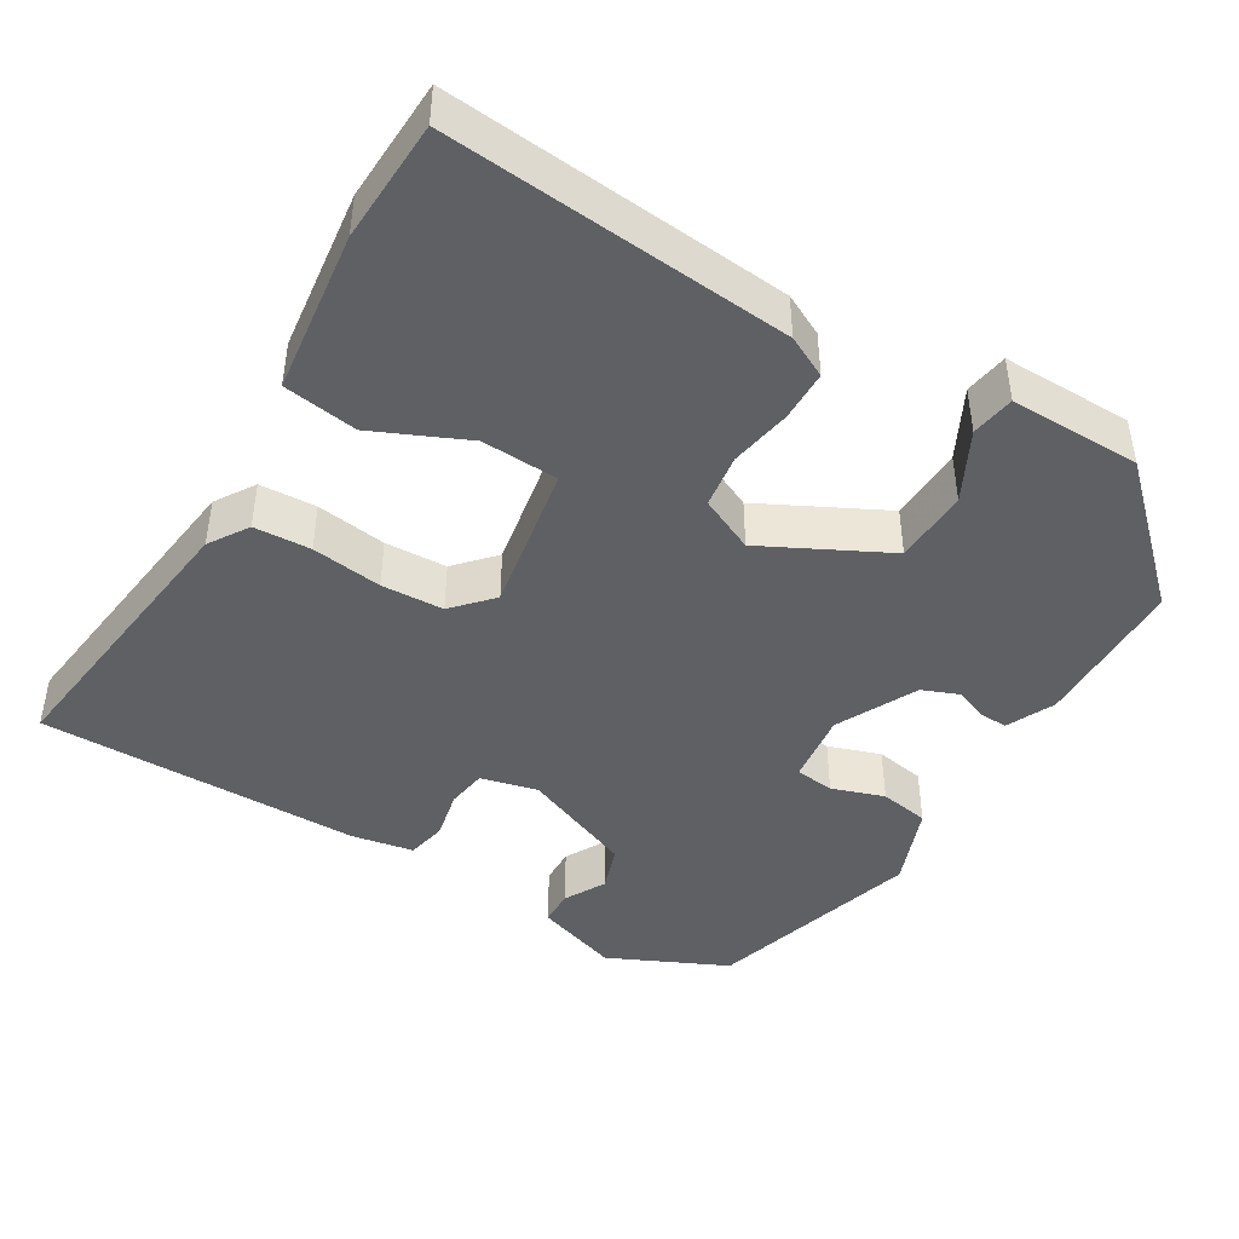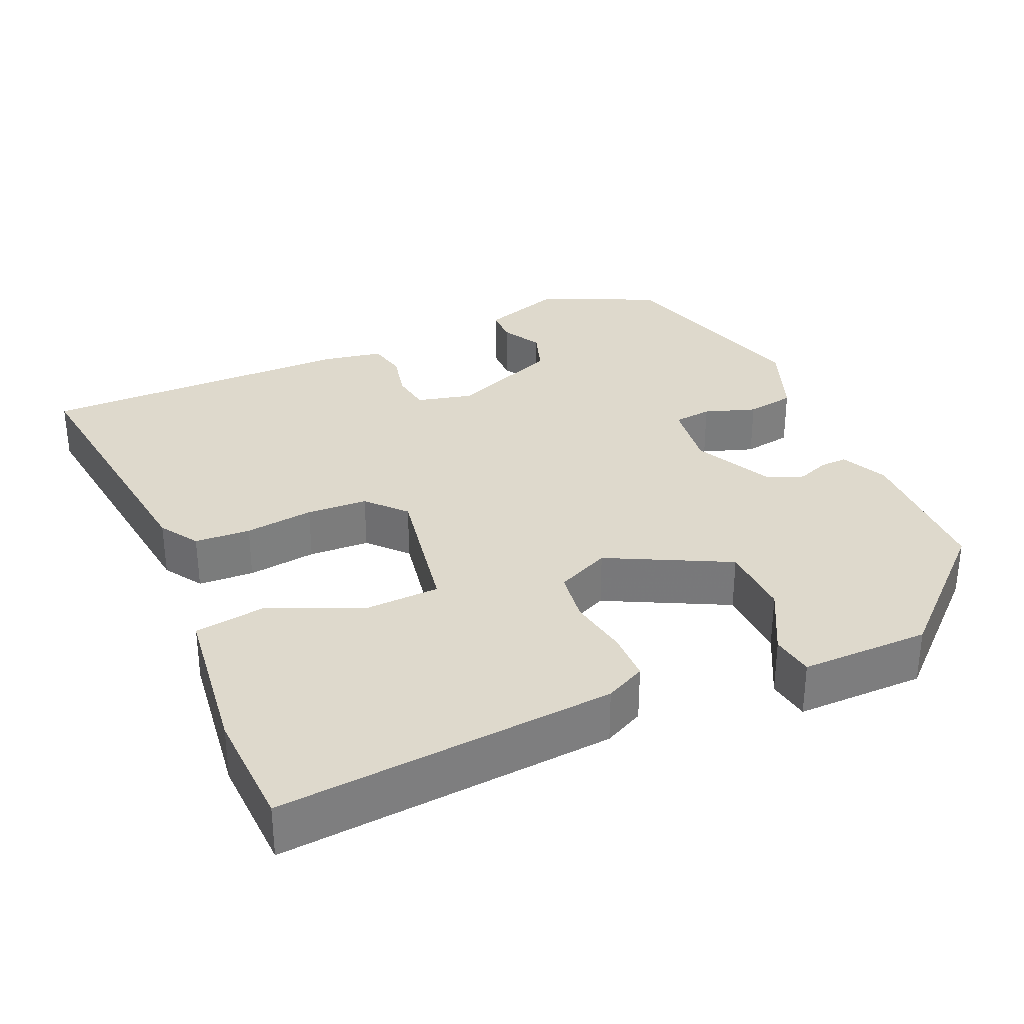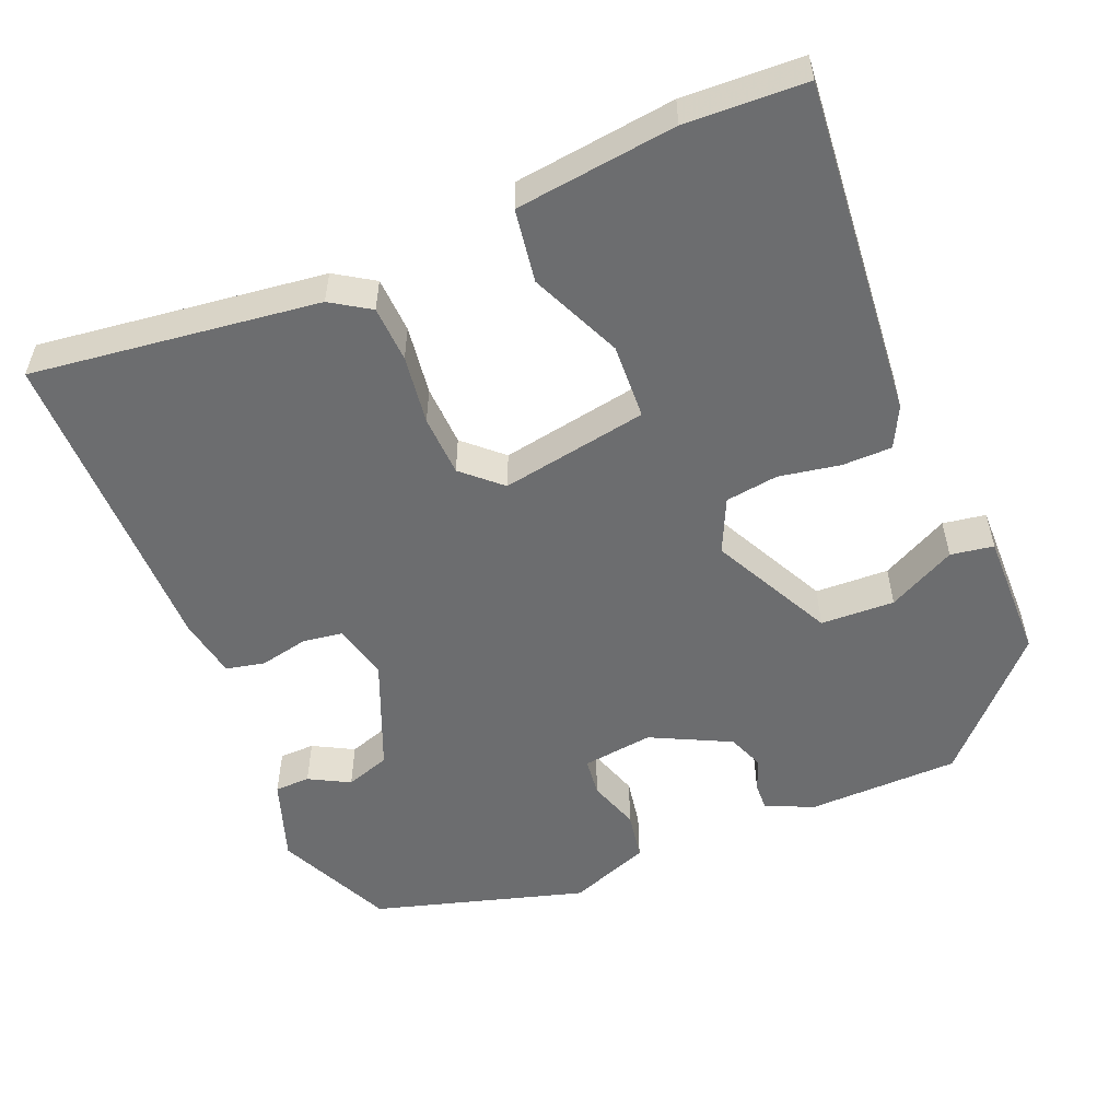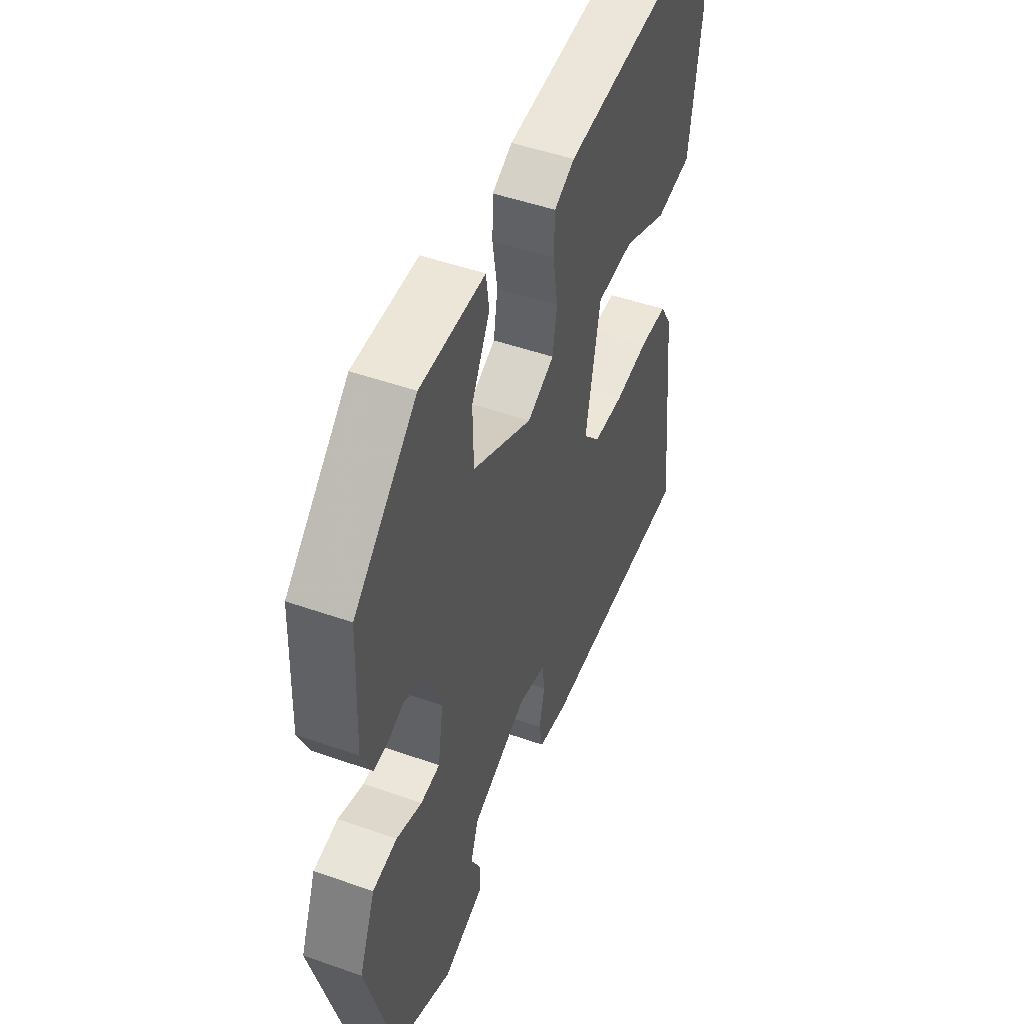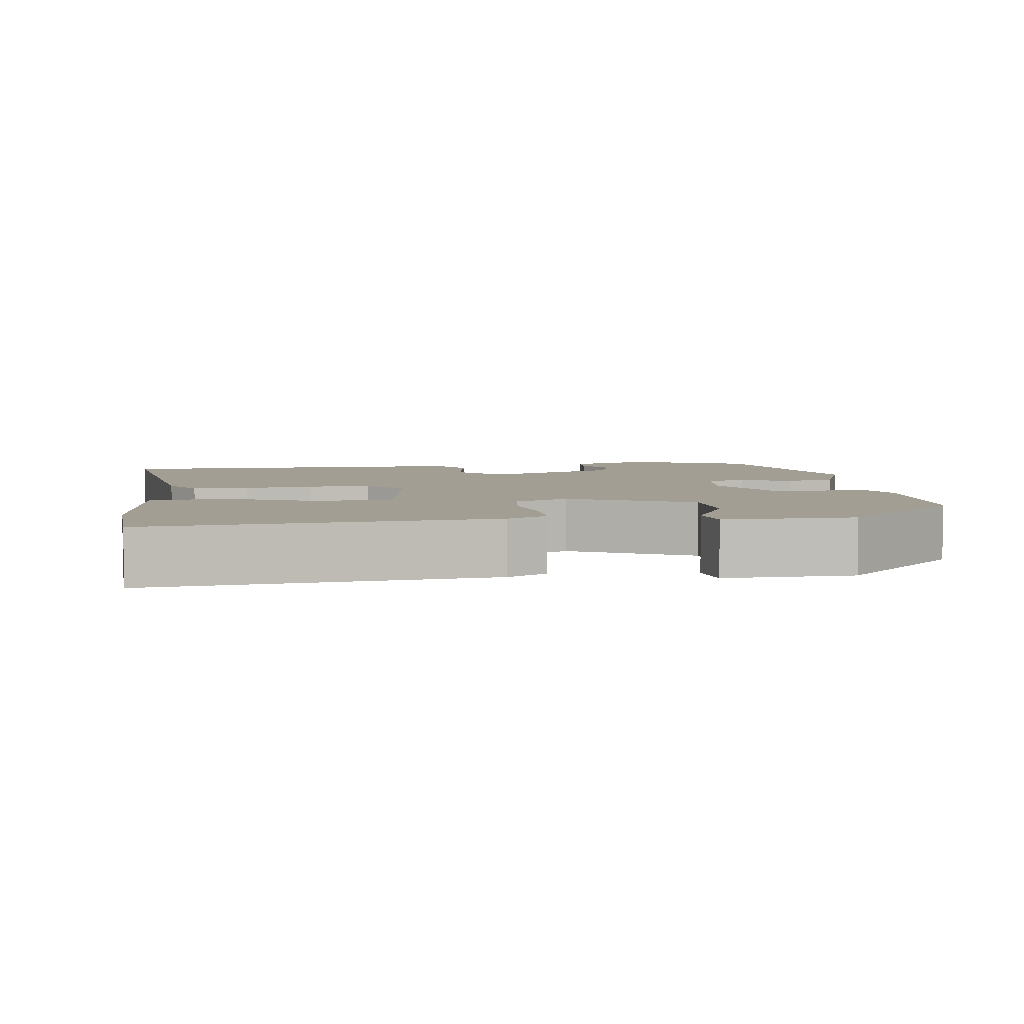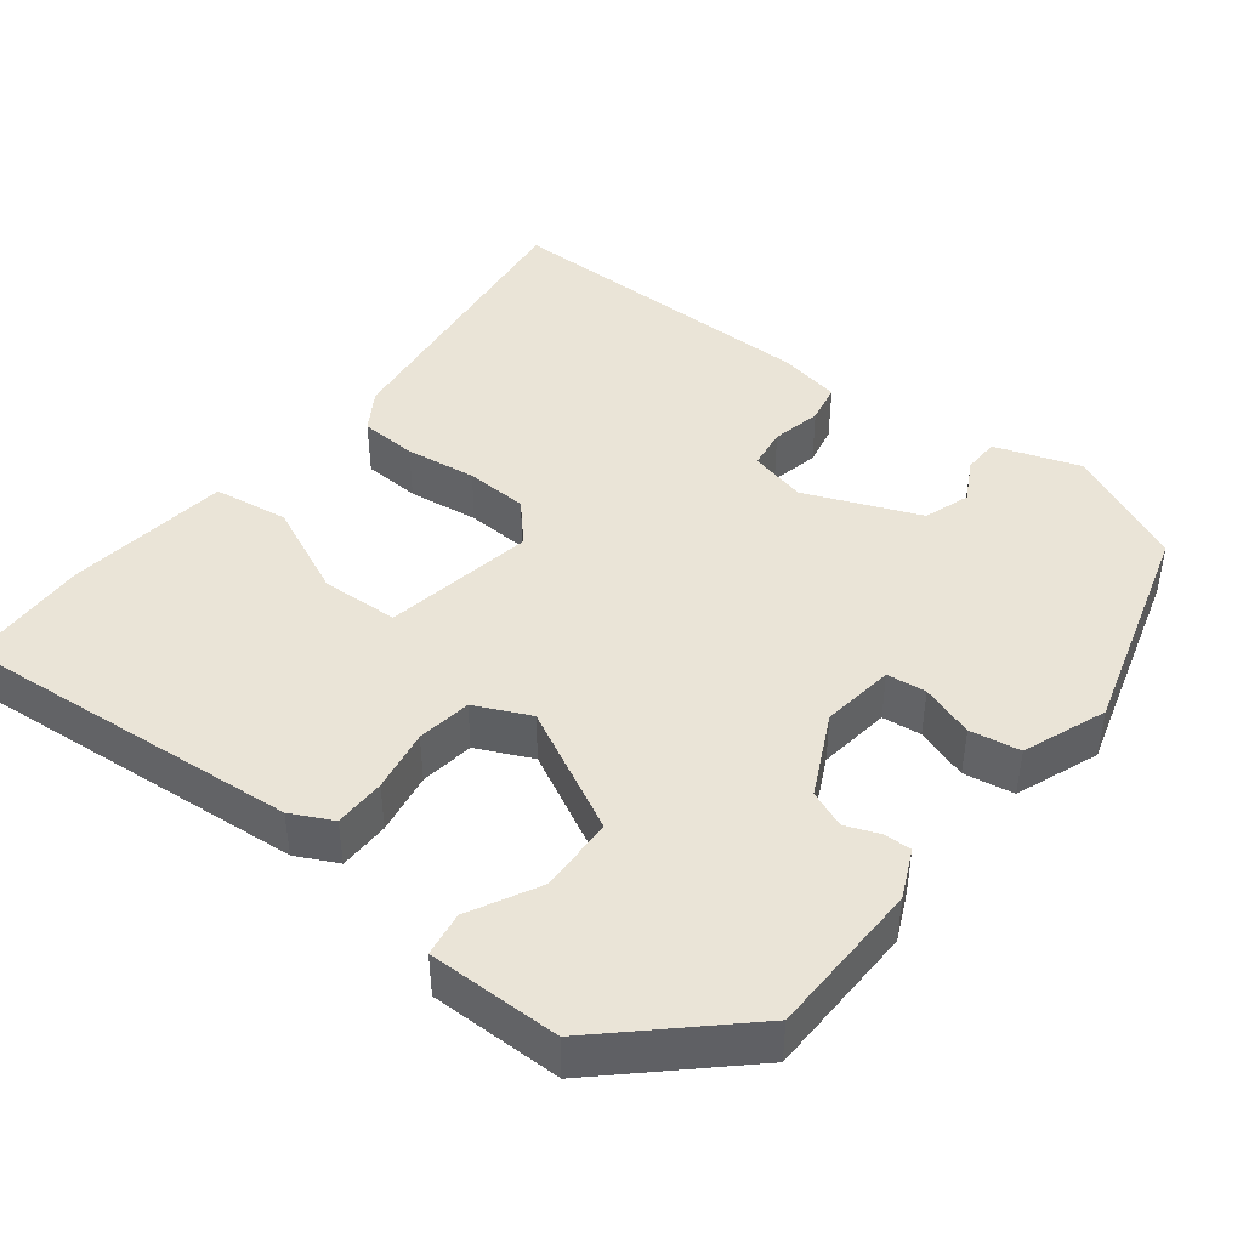
<metadata>
{"format":"obj","ext":"obj","renderer":"f3d","projection":"perspective","resolution":1024,"background":"white","views":[{"elev":-44.1,"azim":-31.9,"up":"+Y"},{"elev":32.0,"azim":-24.6,"up":"+Y"},{"elev":-53.9,"azim":-68.6,"up":"+Y"},{"elev":48.8,"azim":111.4,"up":"+Z"},{"elev":5.0,"azim":-9.6,"up":"+Y"},{"elev":43.9,"azim":37.1,"up":"+Y"}]}
</metadata>
<code>
v -0.525 0.07 -0.496
v -0.484 0.07 -0.115
v -0.452 0.07 -0.063
v -0.378 0.07 -0.058
v -0.286 0.07 -0.069
v -0.205 0.07 -0.064
v -0.16 0.07 -0.013
v -0.198 0.07 0.181
v -0.298 0.07 0.184
v -0.418 0.07 0.128
v -0.515 0.07 0.141
v -0.545 0.07 0.353
v -0.541 0.07 0.512
v -0.093 0.07 0.48
v -0.039 0.07 0.454
v -0.037 0.07 0.388
v -0.05 0.07 0.307
v -0.039 0.07 0.237
v 0.033 0.07 0.205
v 0.192 0.07 0.289
v 0.194 0.07 0.387
v 0.146 0.07 0.476
v 0.154 0.07 0.533
v 0.325 0.07 0.534
v 0.491 0.07 0.383
v 0.499 0.07 0.181
v 0.471 0.07 0.118
v 0.435 0.07 0.119
v 0.392 0.07 0.135
v 0.344 0.07 0.115
v 0.294 0.07 0.009
v 0.308 0.07 -0.085
v 0.359 0.07 -0.09
v 0.427 0.07 -0.066
v 0.492 0.07 -0.076
v 0.535 0.07 -0.183
v 0.459 0.07 -0.465
v 0.306 0.07 -0.539
v 0.195 0.07 -0.503
v 0.193 0.07 -0.456
v 0.221 0.07 -0.402
v 0.2 0.07 -0.343
v 0.052 0.07 -0.285
v -0.022 0.07 -0.304
v -0.029 0.07 -0.357
v -0.014 0.07 -0.421
v -0.024 0.07 -0.473
v -0.104 0.07 -0.489
v -0.525 0 -0.496
v -0.484 0 -0.115
v -0.452 0 -0.063
v -0.378 0 -0.058
v -0.286 0 -0.069
v -0.205 0 -0.064
v -0.16 0 -0.013
v -0.198 0 0.181
v -0.298 0 0.184
v -0.418 0 0.128
v -0.515 0 0.141
v -0.545 0 0.353
v -0.541 0 0.512
v -0.093 0 0.48
v -0.039 0 0.454
v -0.037 0 0.388
v -0.05 0 0.307
v -0.039 0 0.237
v 0.033 0 0.205
v 0.192 0 0.289
v 0.194 0 0.387
v 0.146 0 0.476
v 0.154 0 0.533
v 0.325 0 0.534
v 0.491 0 0.383
v 0.499 0 0.181
v 0.471 0 0.118
v 0.435 0 0.119
v 0.392 0 0.135
v 0.344 0 0.115
v 0.294 0 0.009
v 0.308 0 -0.085
v 0.359 0 -0.09
v 0.427 0 -0.066
v 0.492 0 -0.076
v 0.535 0 -0.183
v 0.459 0 -0.465
v 0.306 0 -0.539
v 0.195 0 -0.503
v 0.193 0 -0.456
v 0.221 0 -0.402
v 0.2 0 -0.343
v 0.052 0 -0.285
v -0.022 0 -0.304
v -0.029 0 -0.357
v -0.014 0 -0.421
v -0.024 0 -0.473
v -0.104 0 -0.489
f 3 4 5
f 2 3 5
f 1 2 5
f 48 1 5
f 47 48 5
f 46 47 5
f 45 46 5
f 44 45 5 6
f 43 44 6 7
f 42 43 7 8
f 39 40 41
f 38 39 41
f 37 38 41
f 36 37 41
f 35 36 41
f 34 35 41
f 33 34 41 42
f 32 33 42
f 31 32 42 8
f 27 28 29
f 26 27 29
f 25 26 29
f 24 25 29
f 23 24 29
f 22 23 29
f 21 22 29
f 20 21 29 30
f 19 20 30 31
f 15 16 17
f 14 15 17
f 13 14 17
f 12 13 17
f 11 12 17
f 10 11 17
f 9 10 17
f 8 9 17 18
f 8 18 19 31
f 53 52 51
f 53 51 50
f 53 50 49
f 53 49 96
f 53 96 95
f 53 95 94
f 53 94 93
f 54 53 93 92
f 55 54 92 91
f 56 55 91 90
f 89 88 87
f 89 87 86
f 89 86 85
f 89 85 84
f 89 84 83
f 89 83 82
f 90 89 82 81
f 90 81 80
f 56 90 80 79
f 77 76 75
f 77 75 74
f 77 74 73
f 77 73 72
f 77 72 71
f 77 71 70
f 77 70 69
f 78 77 69 68
f 79 78 68 67
f 65 64 63
f 65 63 62
f 65 62 61
f 65 61 60
f 65 60 59
f 65 59 58
f 65 58 57
f 66 65 57 56
f 79 67 66 56
f 1 49 50 2
f 2 50 51 3
f 3 51 52 4
f 4 52 53 5
f 5 53 54 6
f 6 54 55 7
f 7 55 56 8
f 8 56 57 9
f 9 57 58 10
f 10 58 59 11
f 11 59 60 12
f 12 60 61 13
f 13 61 62 14
f 14 62 63 15
f 15 63 64 16
f 16 64 65 17
f 17 65 66 18
f 18 66 67 19
f 19 67 68 20
f 20 68 69 21
f 21 69 70 22
f 22 70 71 23
f 23 71 72 24
f 24 72 73 25
f 25 73 74 26
f 26 74 75 27
f 27 75 76 28
f 28 76 77 29
f 29 77 78 30
f 30 78 79 31
f 31 79 80 32
f 32 80 81 33
f 33 81 82 34
f 34 82 83 35
f 35 83 84 36
f 36 84 85 37
f 37 85 86 38
f 38 86 87 39
f 39 87 88 40
f 40 88 89 41
f 41 89 90 42
f 42 90 91 43
f 43 91 92 44
f 44 92 93 45
f 45 93 94 46
f 46 94 95 47
f 47 95 96 48
f 48 96 49 1

</code>
